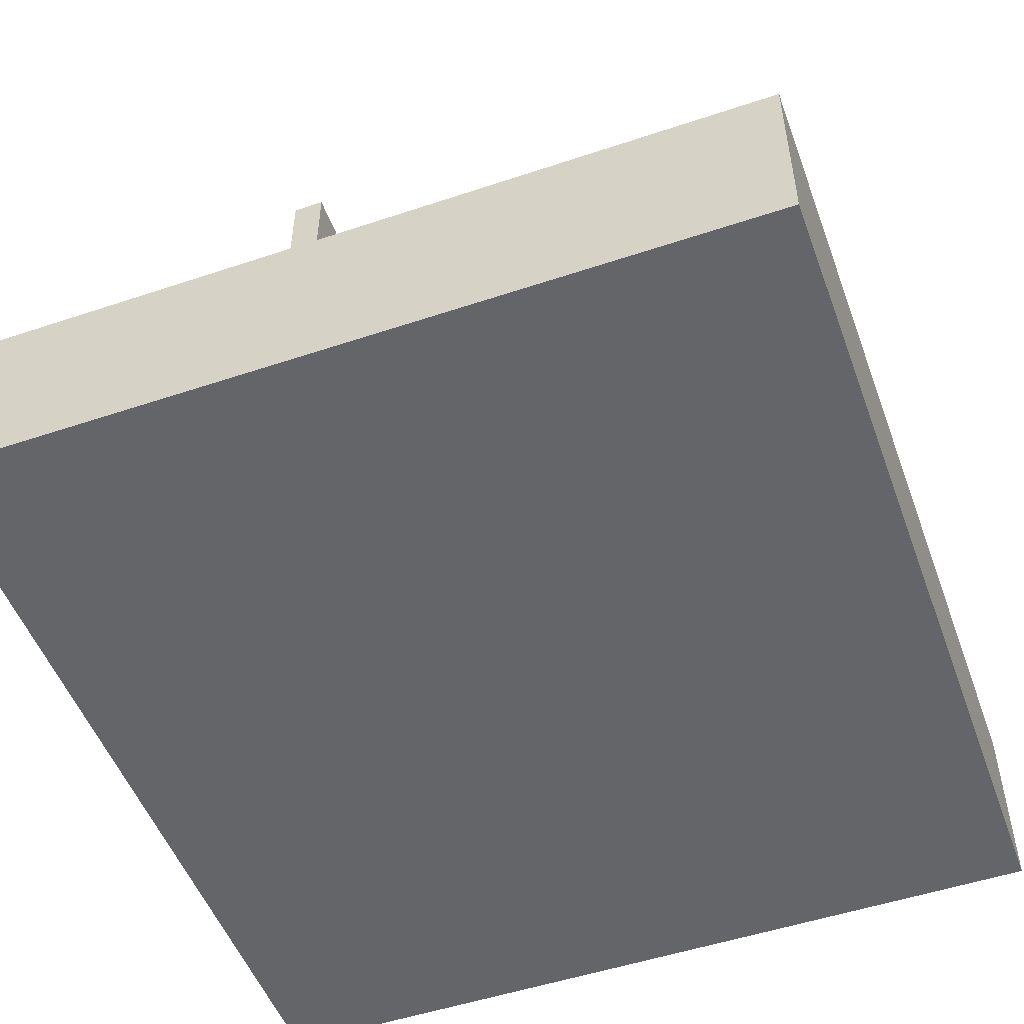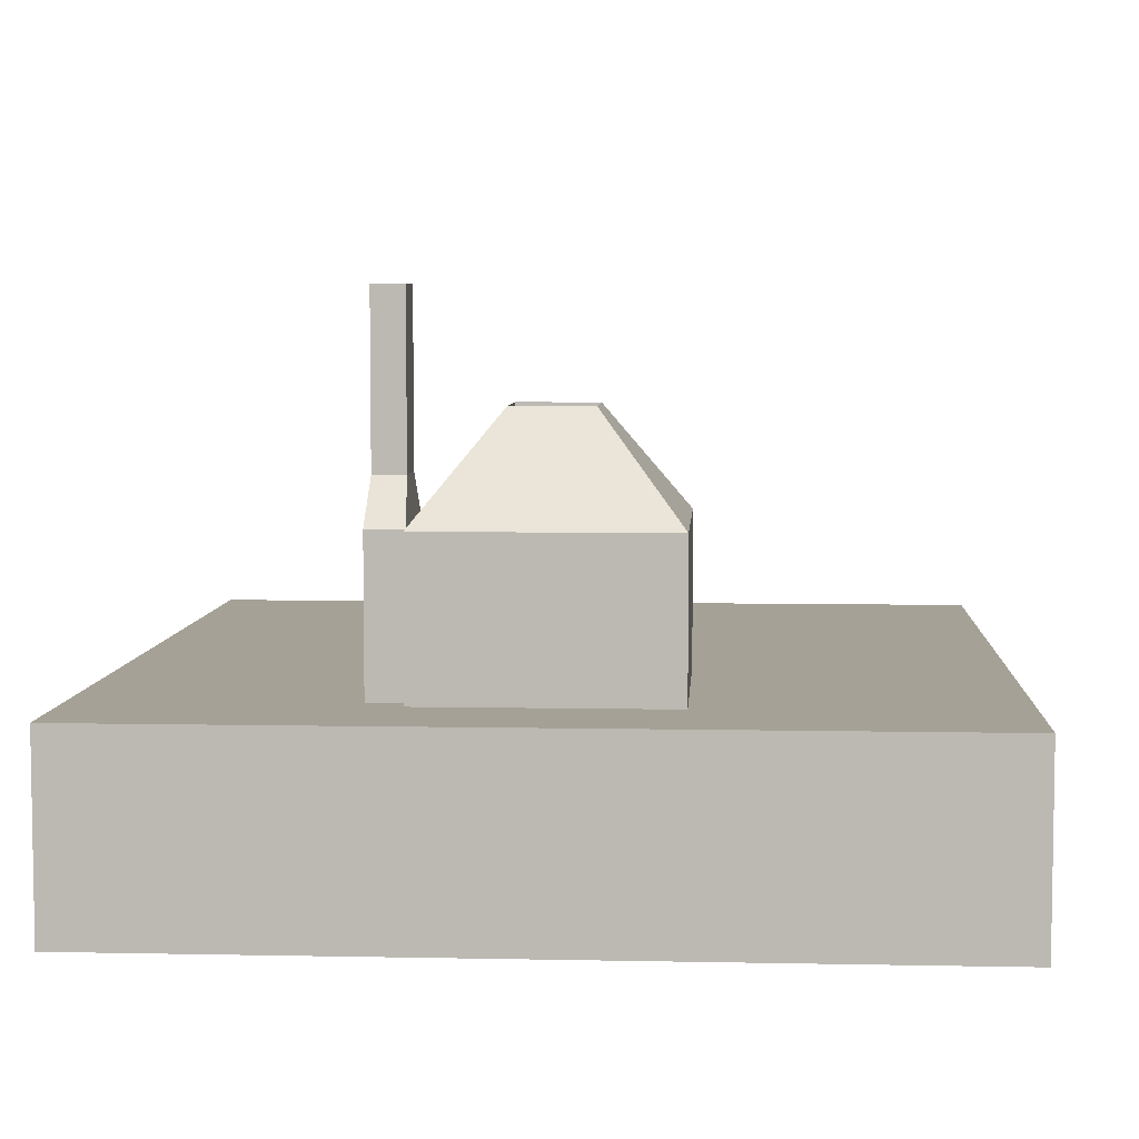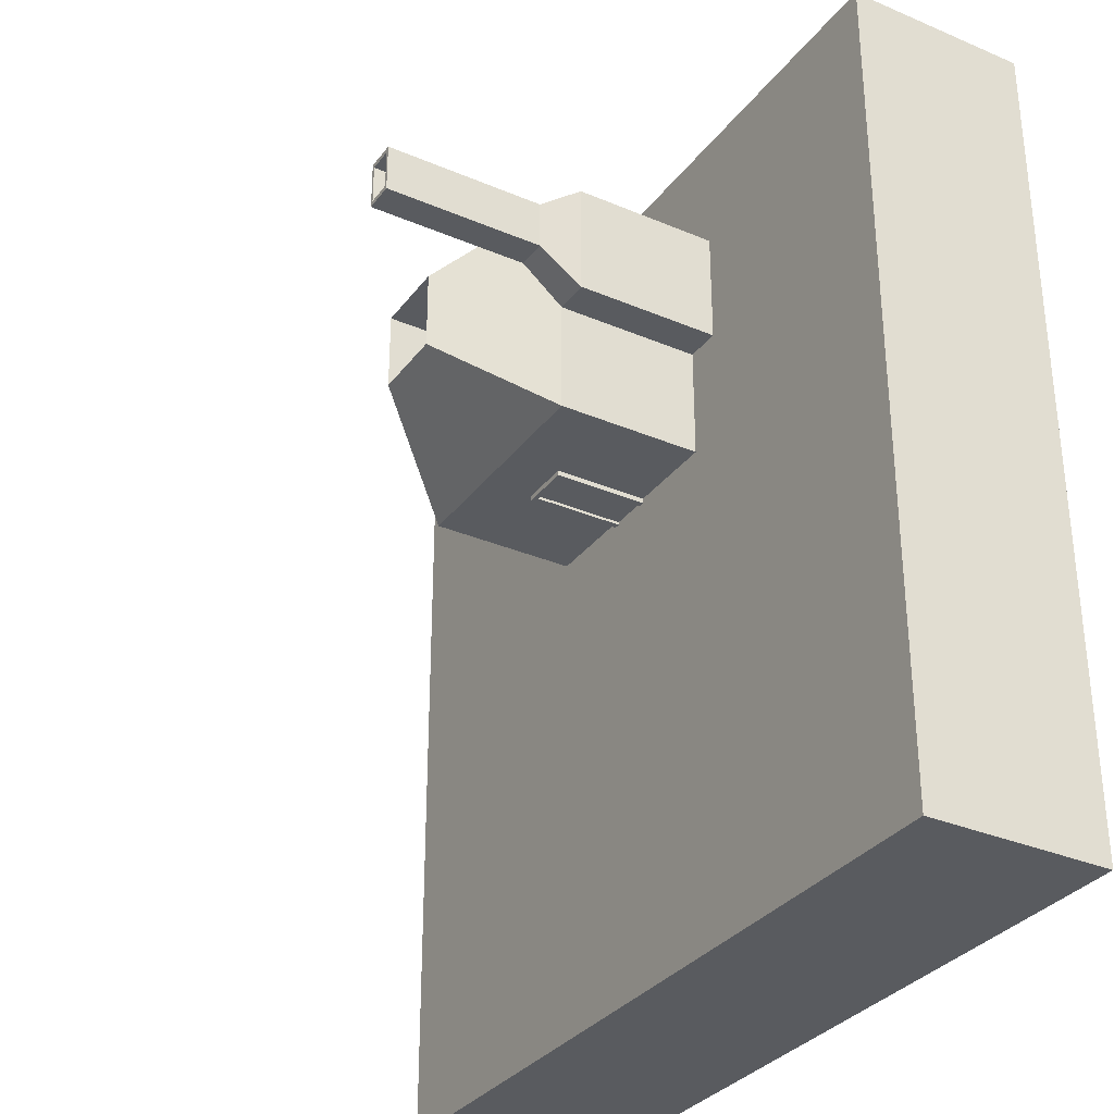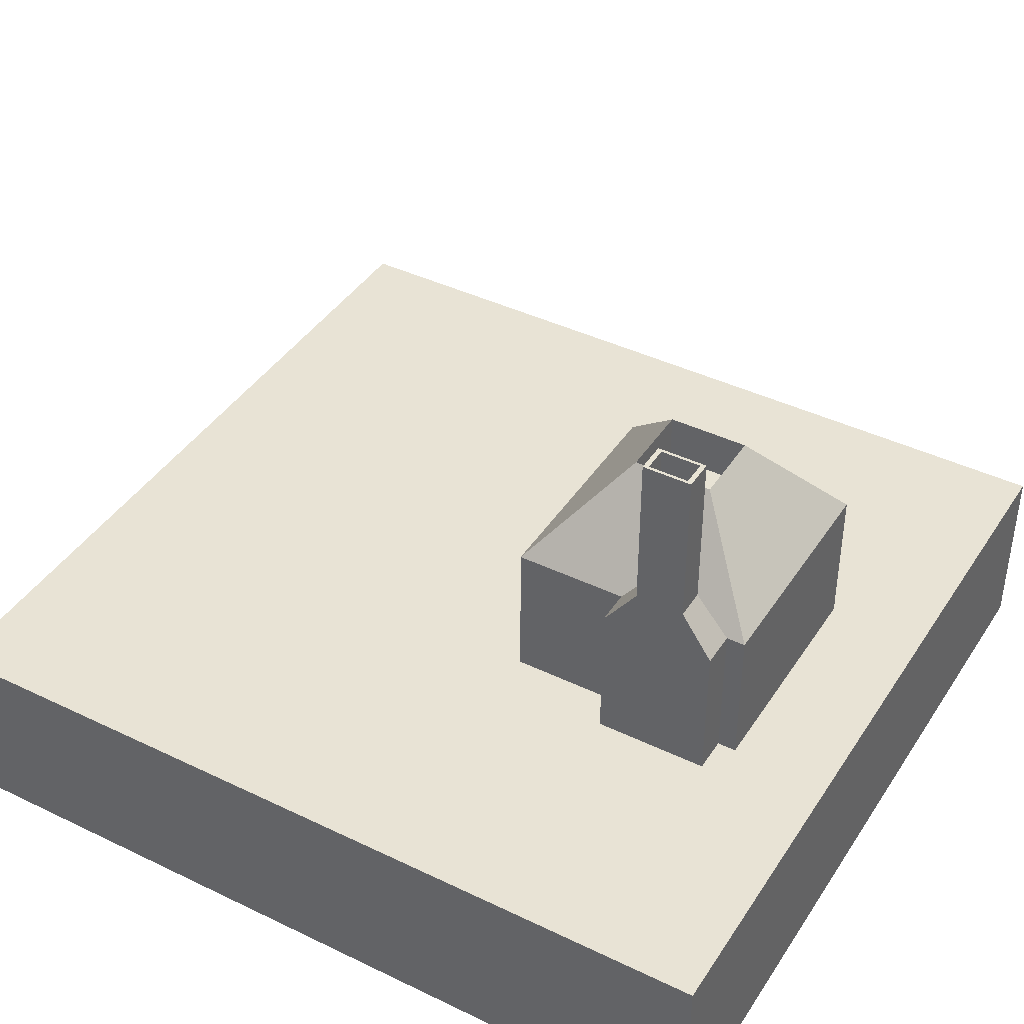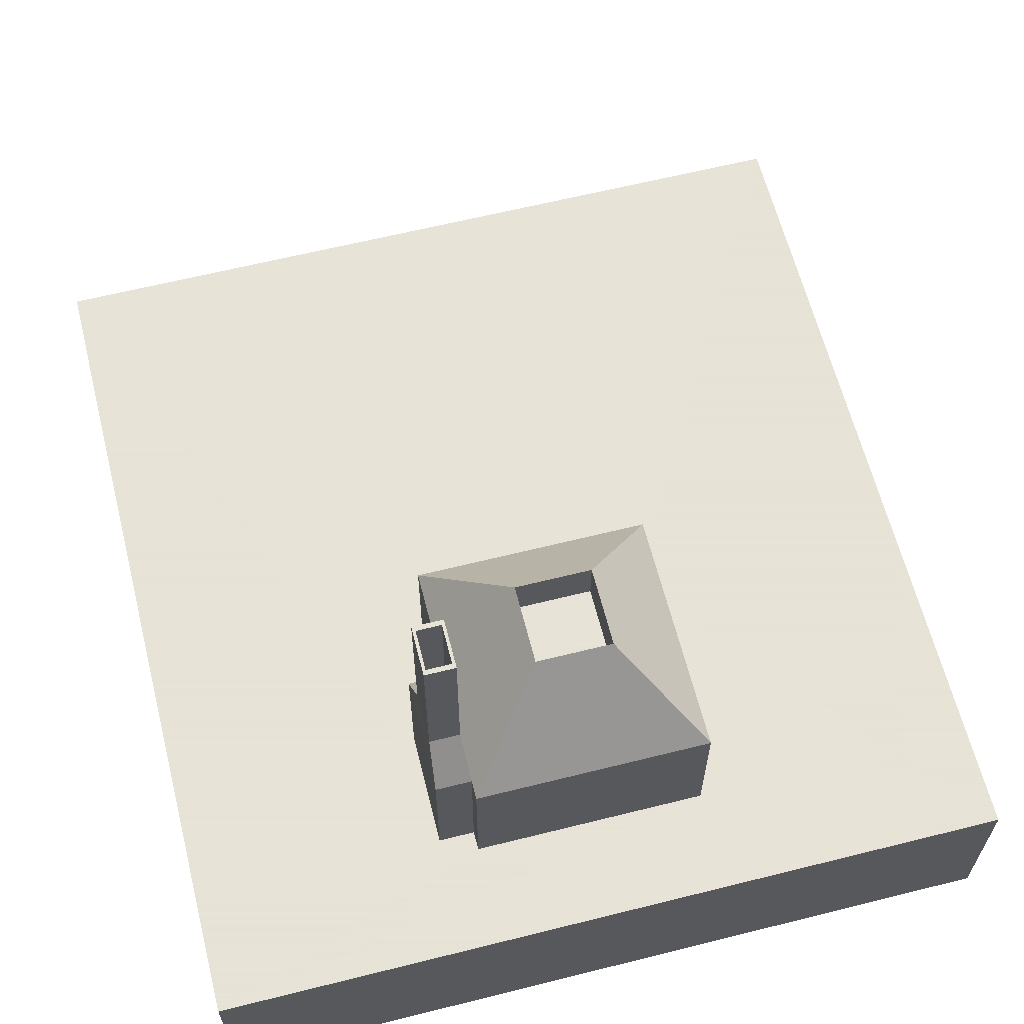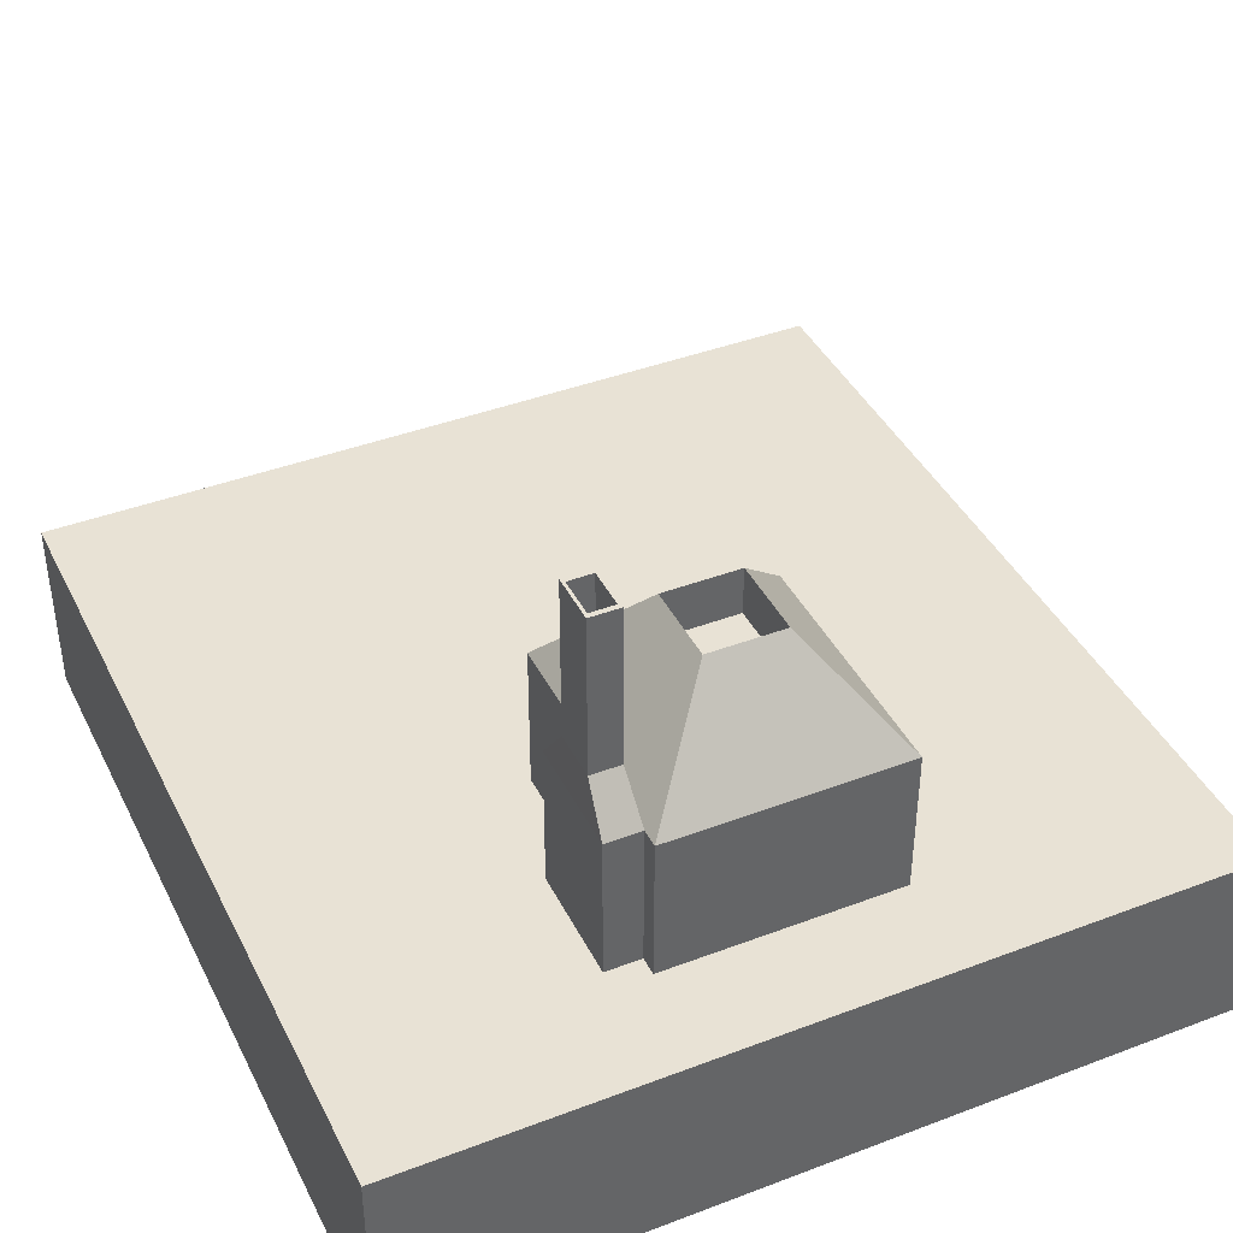
<metadata>
{"format":"obj","ext":"obj","renderer":"f3d","projection":"perspective","resolution":1024,"background":"white","views":[{"elev":-51.4,"azim":20.0,"up":"+Y"},{"elev":6.0,"azim":3.5,"up":"+Y"},{"elev":-32.2,"azim":-120.7,"up":"+Z"},{"elev":41.3,"azim":-59.7,"up":"+Y"},{"elev":62.8,"azim":-14.2,"up":"+Y"},{"elev":40.9,"azim":-24.8,"up":"+Y"}]}
</metadata>
<code>
o Cube
v 4.347 1 -4.549
v 4.347 -1 -4.549
v 4.347 1 4.549
v 4.347 -1 4.549
v -4.347 1 -4.549
v -4.347 -1 -4.549
v -4.347 1 4.549
v -4.347 -1 4.549
v 1.259 1 0.8425
v 1.259 1 3.479
v -1.259 1 0.8425
v -1.259 1 3.479
v 1.259 2.564 0.8425
v 1.259 2.564 3.479
v -1.259 2.564 0.8425
v -1.259 2.564 3.479
v 0.4094 3.637 1.732
v 0.4094 3.637 2.589
v -0.4094 3.637 1.732
v -0.4094 3.637 2.589
v 0.4094 3.126 1.732
v 0.4094 3.126 2.589
v -0.4094 3.126 1.732
v -0.4094 3.126 2.589
v 1.259 1 0.8425
v -1.259 1 0.8425
v 1.259 2.564 0.8425
v -1.259 2.564 0.8425
v 0.2692 0.8765 0.8425
v -0.2692 0.8765 0.8425
v 0.2692 2.017 0.8425
v -0.2692 2.017 0.8425
v 0.2692 0.8765 0.8425
v -0.2692 0.8765 0.8425
v 0.2692 2.017 0.8425
v -0.2692 2.017 0.8425
v 0.2692 0.8765 0.7877
v -0.2692 0.8765 0.7877
v 0.2692 2.017 0.7877
v -0.2692 2.017 0.7877
v 0.2069 0.9238 0.7877
v -0.2069 0.9238 0.7877
v 0.2069 1.969 0.7877
v -0.2069 1.969 0.7877
v 0.2069 0.9238 0.8188
v -0.2069 0.9238 0.8188
v 0.2069 1.969 0.8188
v -0.2069 1.969 0.8188
v -1.259 1 3.479
v -1.259 2.564 3.479
v -1.259 1 0.8425
v -1.259 2.564 0.8425
v -1.259 1 3.279
v -1.259 1 2.054
v -1.259 2.564 3.279
v -1.259 2.564 2.054
v -1.643 1 3.279
v -1.643 1 2.054
v -1.643 2.564 3.279
v -1.643 2.564 2.054
v -1.289 3.028 2.929
v -1.289 3.028 2.404
v -1.614 3.028 2.929
v -1.614 3.028 2.404
v -1.289 4.741 2.929
v -1.289 4.741 2.404
v -1.614 4.741 2.929
v -1.614 4.741 2.404
v -1.32 4.741 2.878
v -1.32 4.741 2.455
v -1.582 4.741 2.878
v -1.582 4.741 2.455
v -1.32 2.829 2.878
v -1.32 2.829 2.455
v -1.582 2.829 2.878
v -1.582 2.829 2.455
f 5 7 12 11
f 4 3 7 8
f 8 7 5 6
f 6 2 4 8
f 2 1 3 4
f 6 5 1 2
f 11 12 53 54
f 3 1 9 10
f 1 5 11 9
f 7 3 10 12
f 15 16 20 19
f 12 10 14 16
f 13 9 25 27
f 10 9 13 14
f 17 19 23 21
f 16 14 18 20
f 13 15 19 17
f 14 13 17 18
f 21 23 24 22
f 18 17 21 22
f 19 20 24 23
f 20 18 22 24
f 25 26 30 29
f 11 15 28 26
f 15 13 27 28
f 9 11 26 25
f 30 32 36 34
f 27 25 29 31
f 28 27 31 32
f 26 28 32 30
f 33 34 38 37
f 29 30 34 33
f 31 29 33 35
f 32 31 35 36
f 39 37 41 43
f 35 33 37 39
f 36 35 39 40
f 34 36 40 38
f 42 44 48 46
f 40 39 43 44
f 38 40 44 42
f 37 38 42 41
f 45 46 48 47
f 41 42 46 45
f 43 41 45 47
f 44 43 47 48
f 28 26 51 52
f 12 16 50 49
f 53 55 59 57
f 15 11 54 56
f 12 16 55 53
f 16 15 56 55
f 58 57 59 60
f 54 53 57 58
f 56 54 58 60
f 56 60 64 62
f 64 63 67 68
f 60 59 63 64
f 55 56 62 61
f 59 55 61 63
f 67 65 69 71
f 63 61 65 67
f 61 62 66 65
f 62 64 68 66
f 70 72 76 74
f 65 66 70 69
f 66 68 72 70
f 68 67 71 72
f 73 74 76 75
f 72 71 75 76
f 71 69 73 75
f 69 70 74 73

</code>
